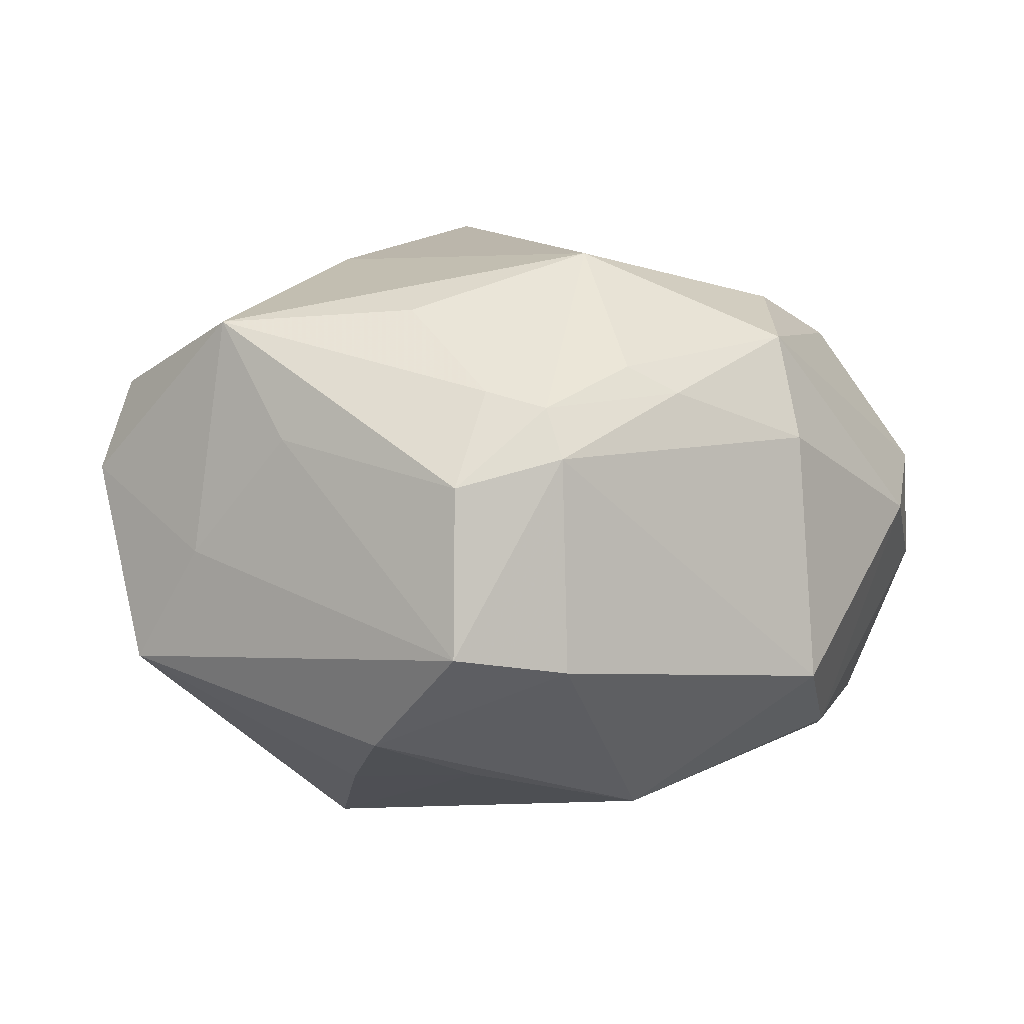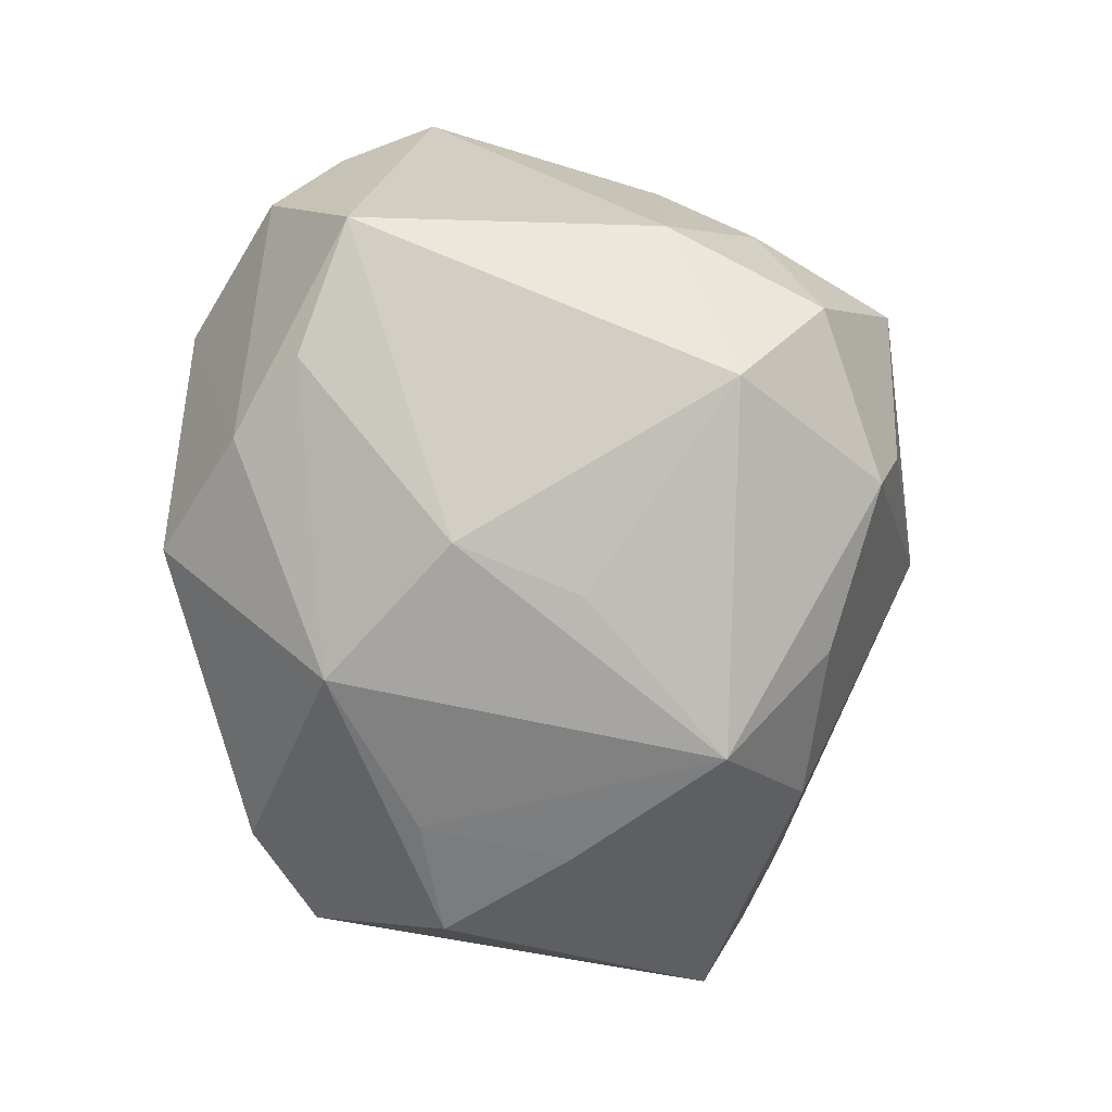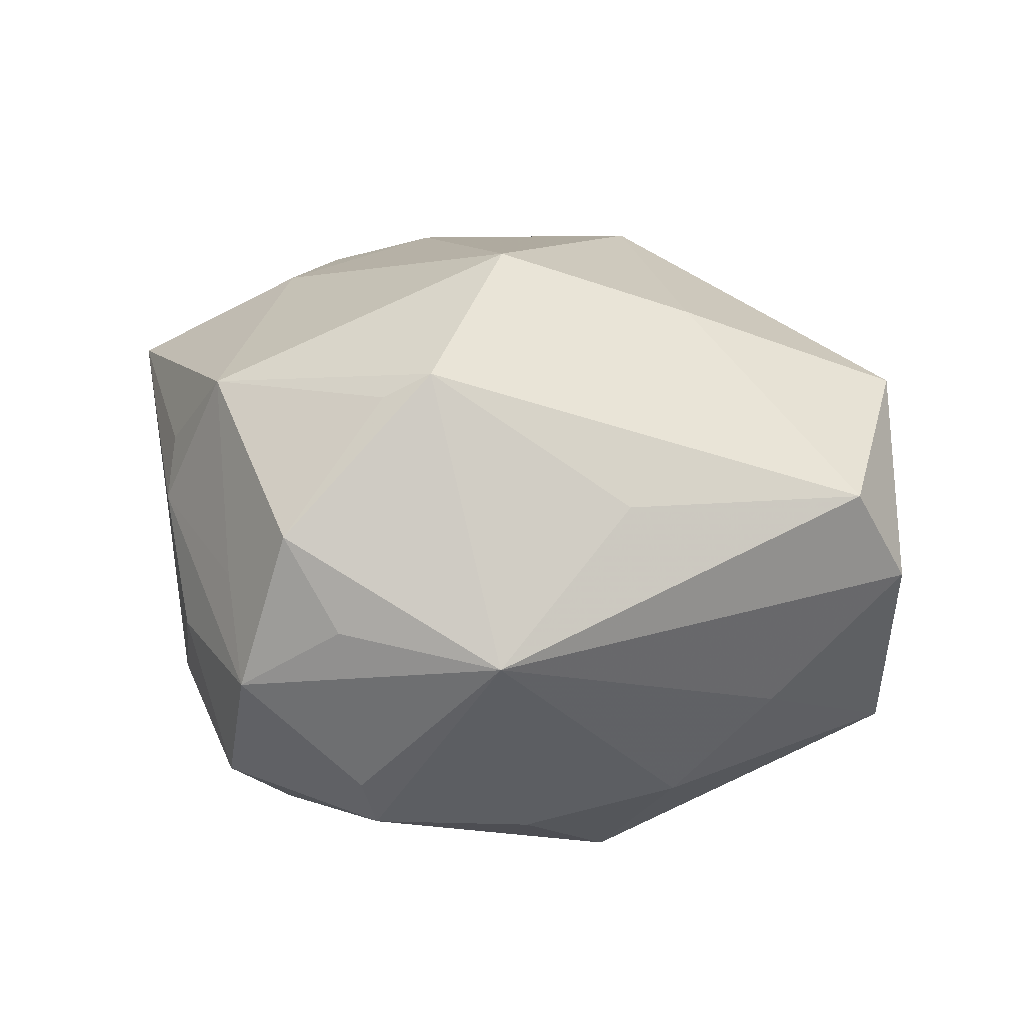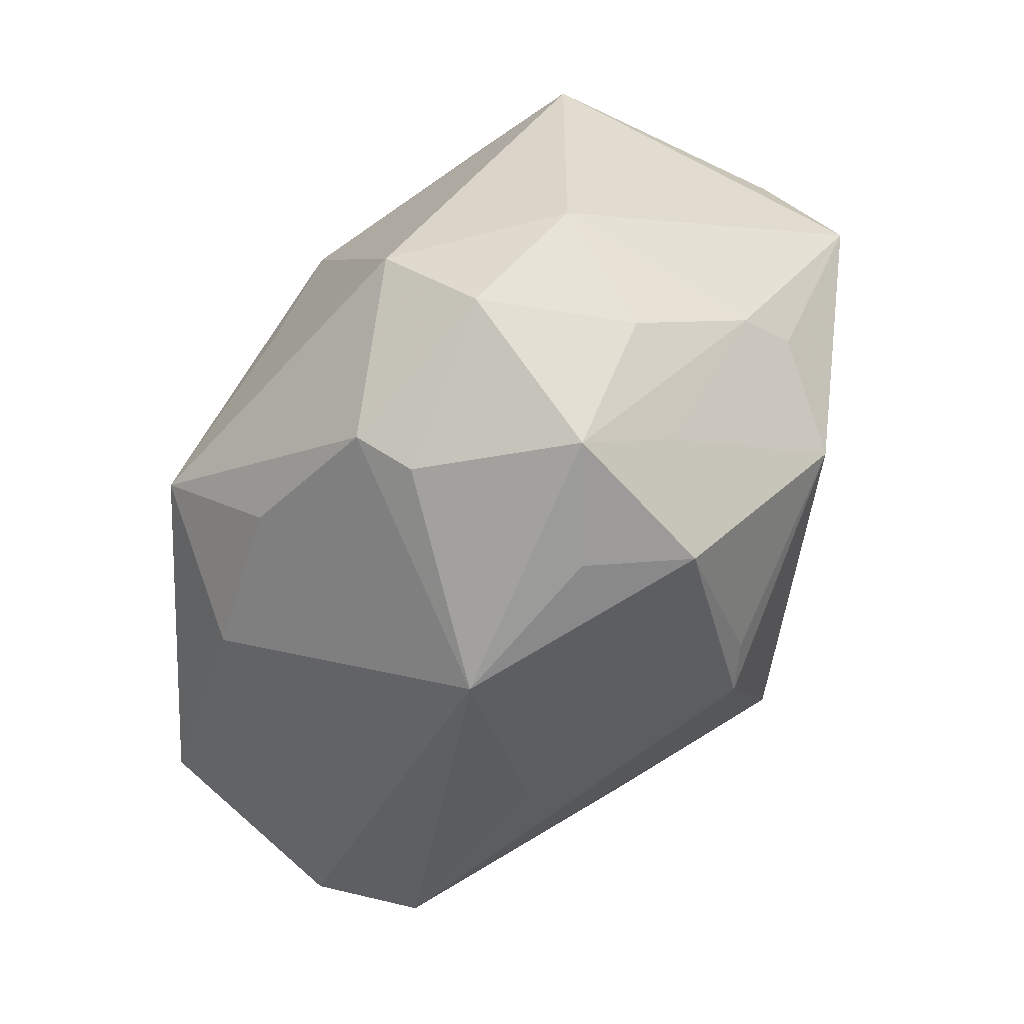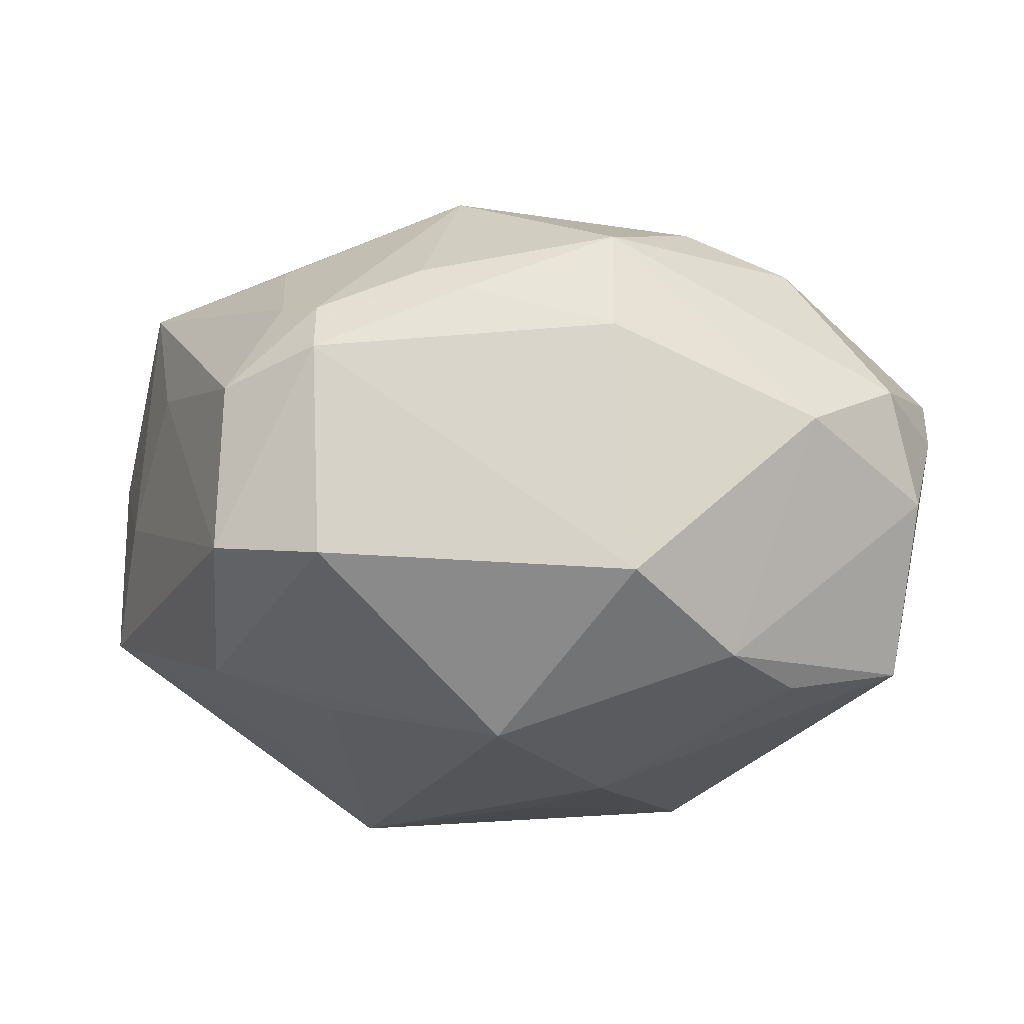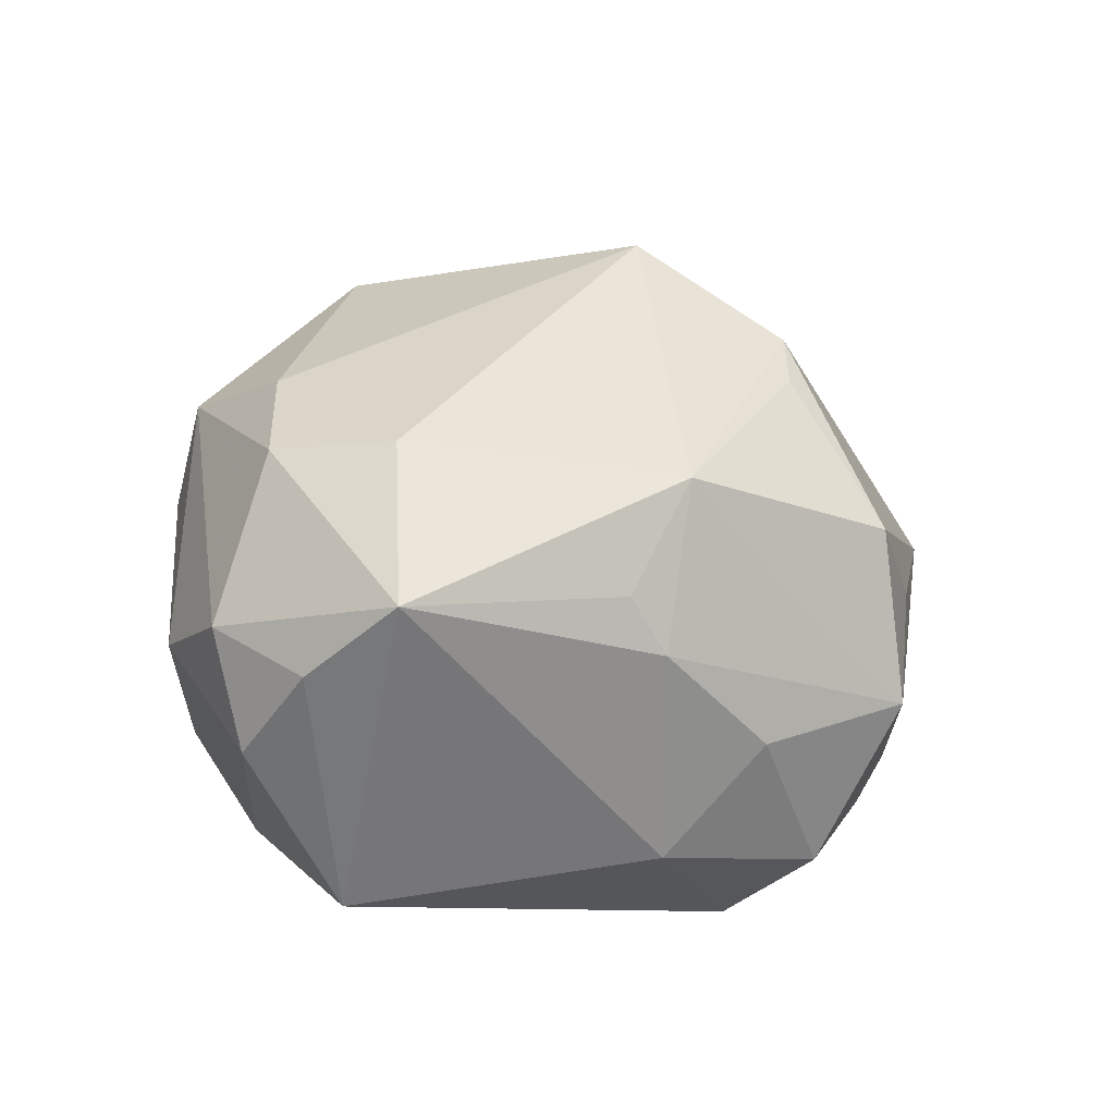
<metadata>
{"format":"obj","ext":"obj","renderer":"f3d","projection":"perspective","resolution":1024,"background":"white","views":[{"elev":-2.9,"azim":145.2,"up":"+Z"},{"elev":-76.0,"azim":-78.3,"up":"+Z"},{"elev":26.0,"azim":15.1,"up":"+Z"},{"elev":-74.0,"azim":-123.2,"up":"+Y"},{"elev":70.2,"azim":-176.8,"up":"+Y"},{"elev":22.7,"azim":-77.3,"up":"+Z"}]}
</metadata>
<code>
v -0.03825 0.02236 0.008532
v -0.02249 0.02492 -0.02163
v -0.02733 0.01988 0.02231
v -0.008929 0.03675 0.008254
v 0.0445 -0.008295 -0.01451
v -0.04396 0.01172 0.007112
v -0.00524 -0.03499 -0.02028
v 0.04262 0.0008248 -0.003627
v -0.01354 -0.03717 0.01381
v -0.02269 -0.03274 -0.0178
v -0.006121 -0.0265 0.02561
v 0.01502 -0.01512 -0.03244
v -0.01783 -0.04009 -0.002404
v 0.02062 0.03544 0.004783
v 0.01073 0.03298 0.01473
v -0.01039 0.005805 -0.03121
v 0.01767 0.01539 -0.02682
v 0.01984 -0.02589 0.01611
v 0.03424 -0.01852 -0.008389
v 0.0249 0.02846 0.01176
v -0.001397 -0.02512 0.02817
v -0.0165 0.02254 0.02531
v -0.01213 0.03515 -0.0166
v -0.04051 0.009924 -0.01837
v -0.008465 0.03407 0.01904
v 0.04657 -0.01358 0.005849
v -0.03397 -0.01632 0.01348
v 0.02445 -0.0219 -0.01922
v -0.0417 0.01879 -0.002466
v -0.01961 -0.0234 -0.0267
v -0.02679 -0.02046 0.02268
v 0.02368 0.001576 -0.02752
v -0.02814 0.007065 0.0245
v -0.002909 -0.005105 -0.03126
v 0.04184 -0.0163 0.0157
v -0.007317 -0.03906 0.004606
v 0.03862 0.012 0.007427
v 0.02929 0.02937 -0.01479
v -0.04495 0.002295 0.01541
v 0.009325 -0.02695 -0.02336
v -0.0338 -0.01973 0.007809
v -0.02961 0.03032 0.001964
v 0.007835 0.02183 0.028
v -0.006004 -0.03742 -0.01436
v 0.009551 -0.03841 0.00252
v 0.04173 0.004919 0.01997
v 0.02972 0.03023 0.001887
v 0.02646 0.01718 0.02102
v 0.005969 0.03516 0.01215
v 0.00185 -0.009584 0.036
v -0.02162 -0.0327 0.006171
v 0.0209 0.03315 0.00996
v 0.02103 -0.005015 0.02965
v 0.0004452 0.02054 -0.02998
v 0.01863 0.03349 -0.01603
v -0.03296 -0.01949 -0.01362
v 0.0298 0.01566 -0.02352
v -0.02905 0.01705 -0.02243
v -0.02862 -0.02841 -0.002764
f 45 7 28
f 45 26 35
f 35 26 46
f 5 28 12
f 42 25 4
f 1 25 42
f 25 1 3
f 3 1 39
f 40 7 12
f 12 28 40
f 40 28 7
f 45 35 18
f 53 35 46
f 50 35 53
f 46 43 53
f 53 43 50
f 19 5 26
f 28 5 19
f 19 26 45
f 45 28 19
f 38 37 8
f 8 5 38
f 8 37 46
f 46 26 8
f 26 5 8
f 48 43 46
f 12 7 30
f 38 5 57
f 42 4 23
f 44 7 45
f 29 1 42
f 33 3 39
f 33 31 50
f 39 31 33
f 50 43 22
f 22 33 50
f 3 33 22
f 22 43 25
f 25 3 22
f 50 31 21
f 21 35 50
f 21 18 35
f 45 18 21
f 41 39 56
f 13 44 45
f 43 48 52
f 24 30 56
f 56 39 24
f 58 54 16
f 16 24 58
f 30 24 16
f 16 54 12
f 12 54 17
f 54 57 17
f 32 5 12
f 32 57 5
f 12 17 32
f 32 17 57
f 54 23 55
f 38 57 55
f 55 57 54
f 39 1 6
f 1 29 6
f 6 24 39
f 29 24 6
f 11 21 31
f 27 31 39
f 39 41 27
f 27 41 31
f 31 41 51
f 41 13 51
f 45 21 9
f 21 11 9
f 9 11 31
f 31 51 9
f 9 51 13
f 56 30 10
f 10 30 7
f 7 44 10
f 44 13 10
f 59 41 56
f 59 13 41
f 56 10 59
f 59 10 13
f 25 43 15
f 43 52 15
f 14 23 4
f 14 55 23
f 38 55 14
f 2 24 29
f 42 23 2
f 2 29 42
f 58 24 2
f 2 54 58
f 2 23 54
f 12 30 34
f 34 16 12
f 30 16 34
f 36 13 45
f 45 9 36
f 36 9 13
f 49 4 25
f 49 14 4
f 25 15 49
f 49 15 52
f 52 14 49
f 38 14 47
f 47 37 38
f 46 37 47
f 47 14 52
f 46 47 20
f 20 47 52
f 20 48 46
f 20 52 48

</code>
